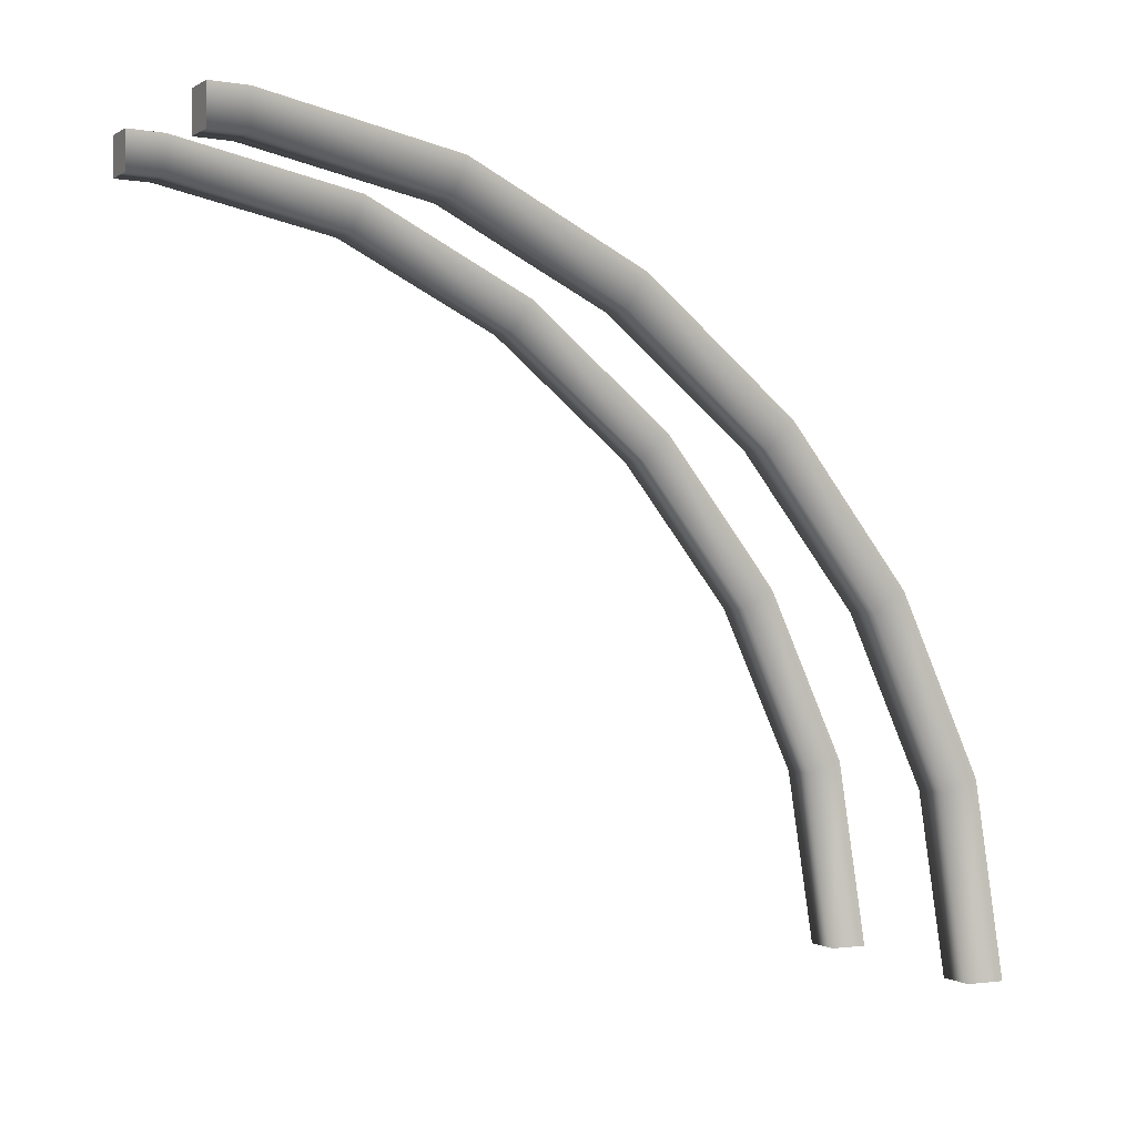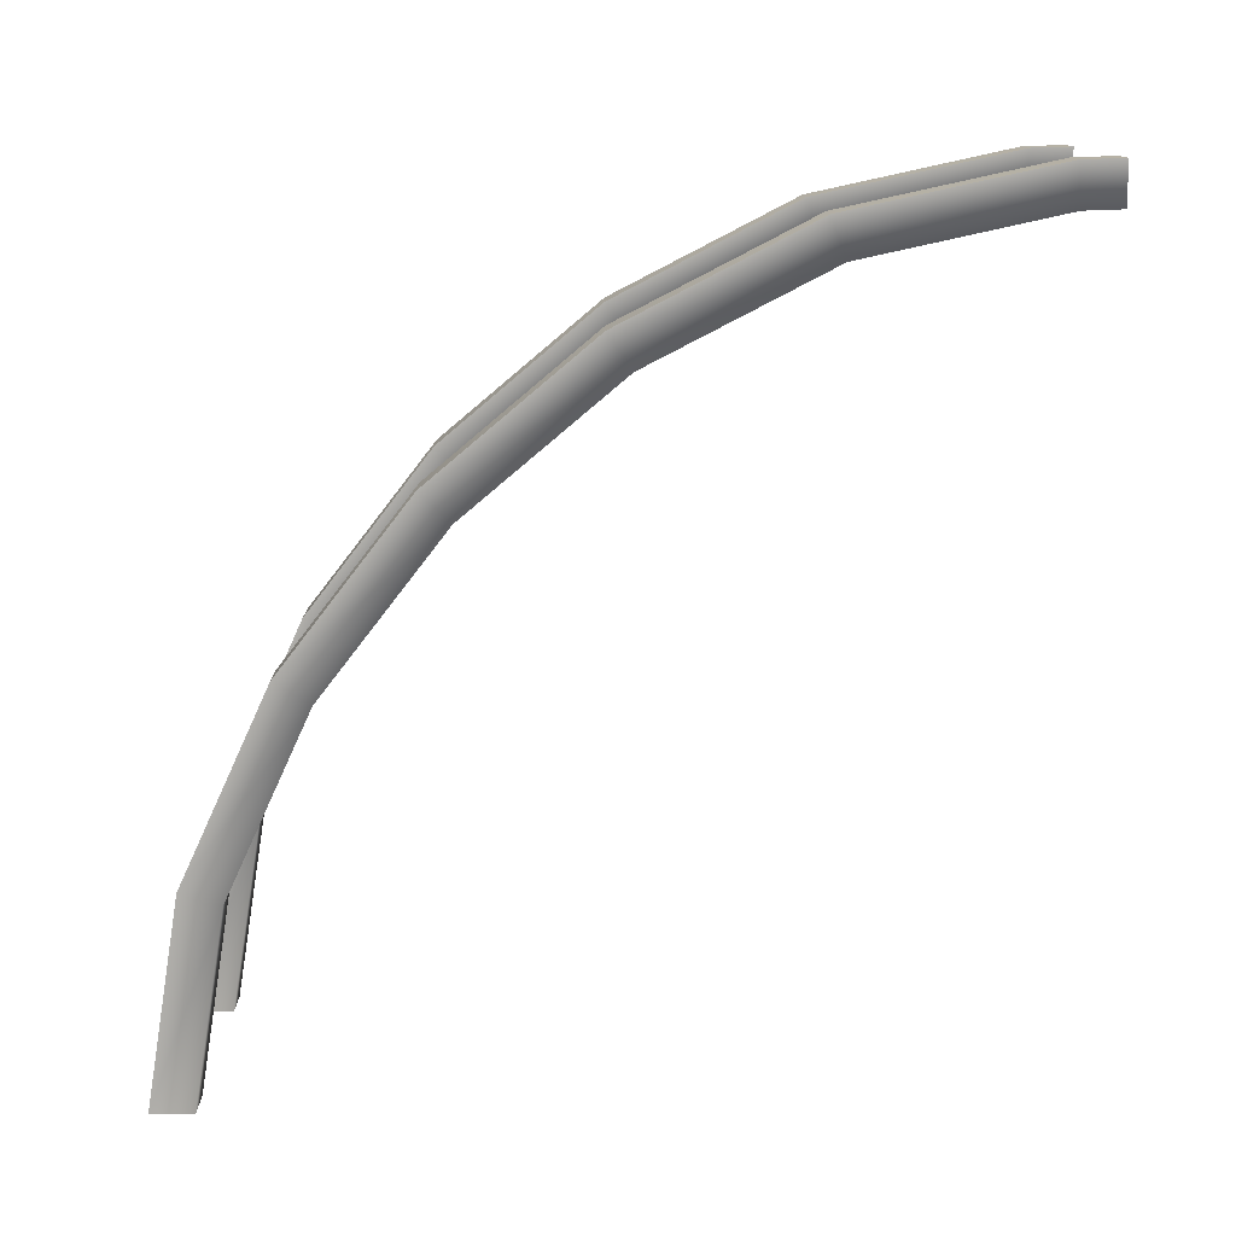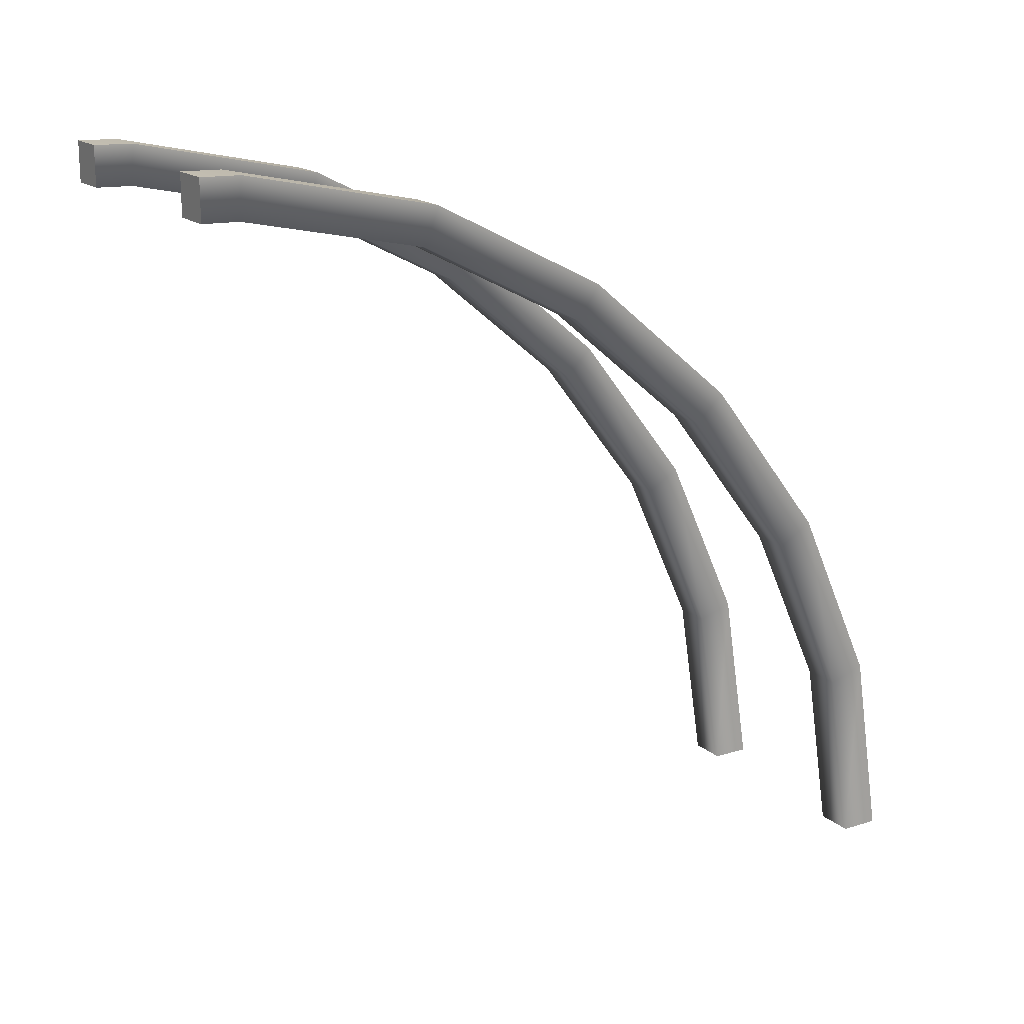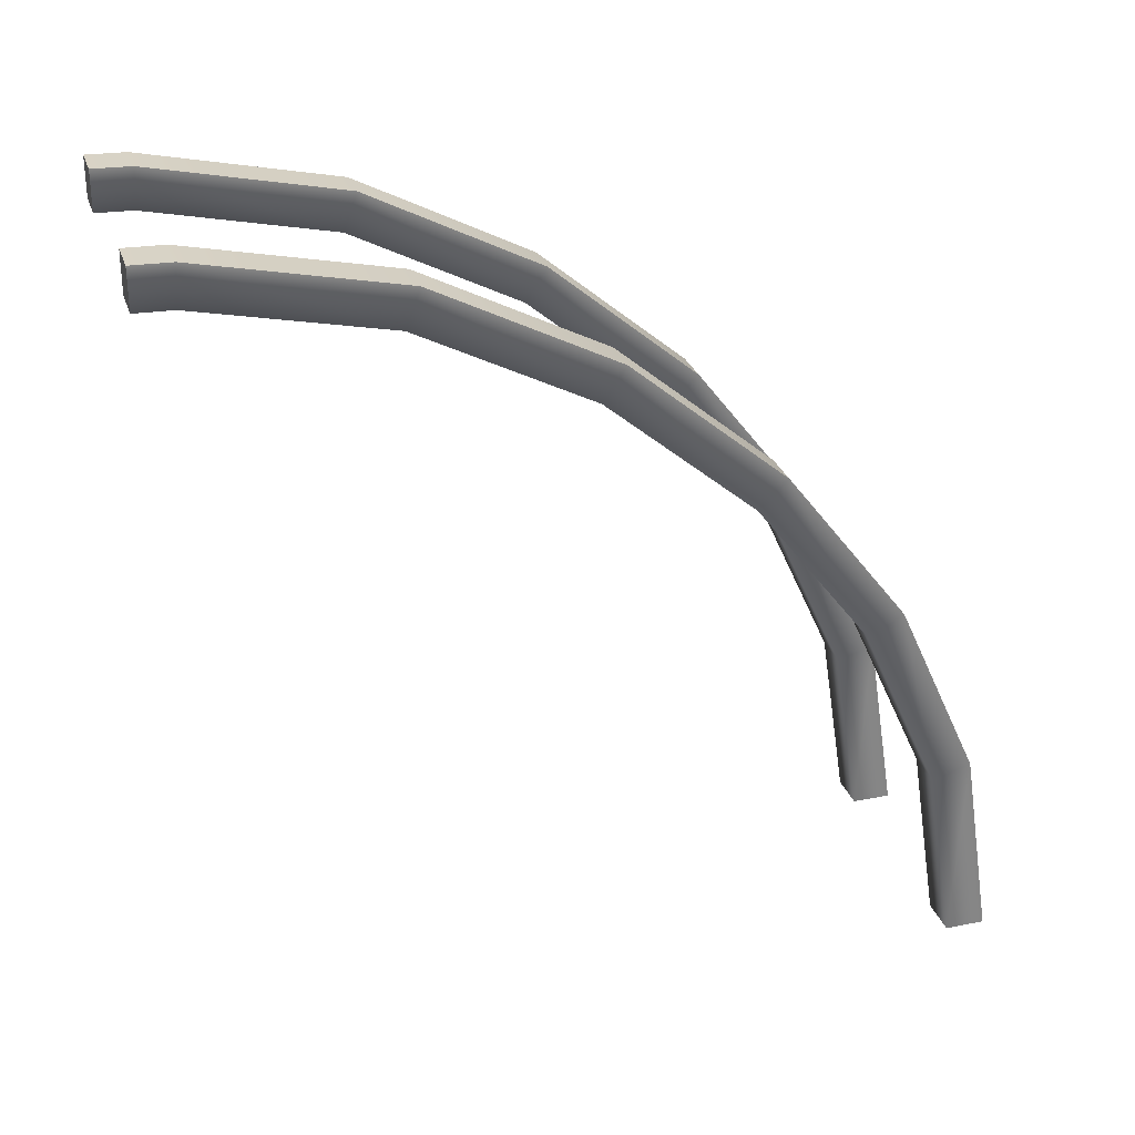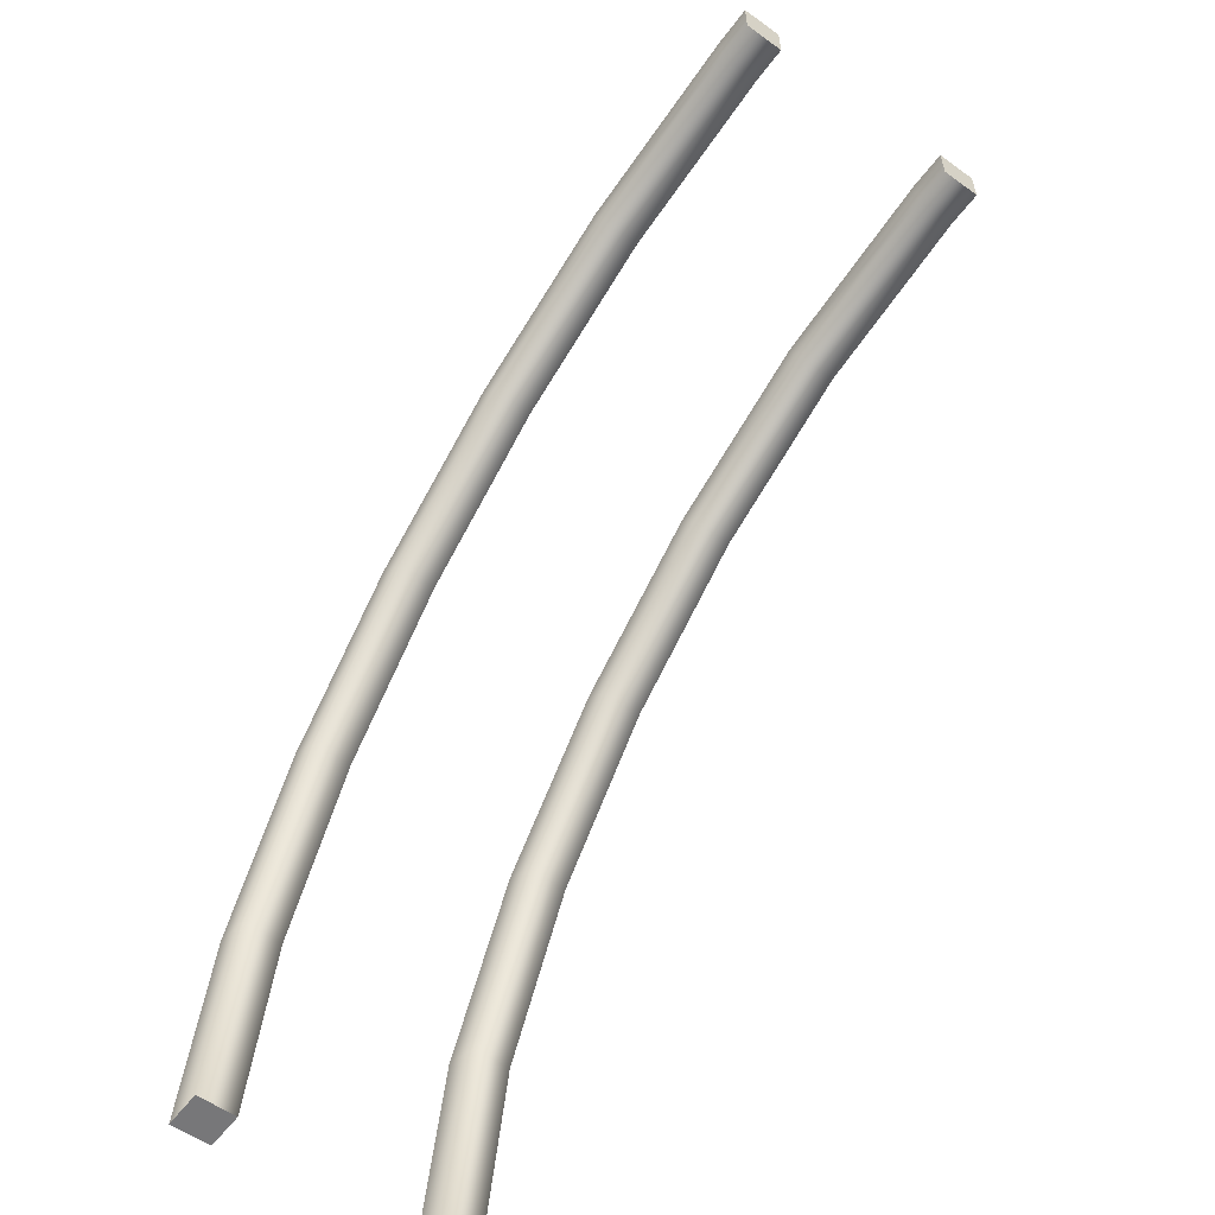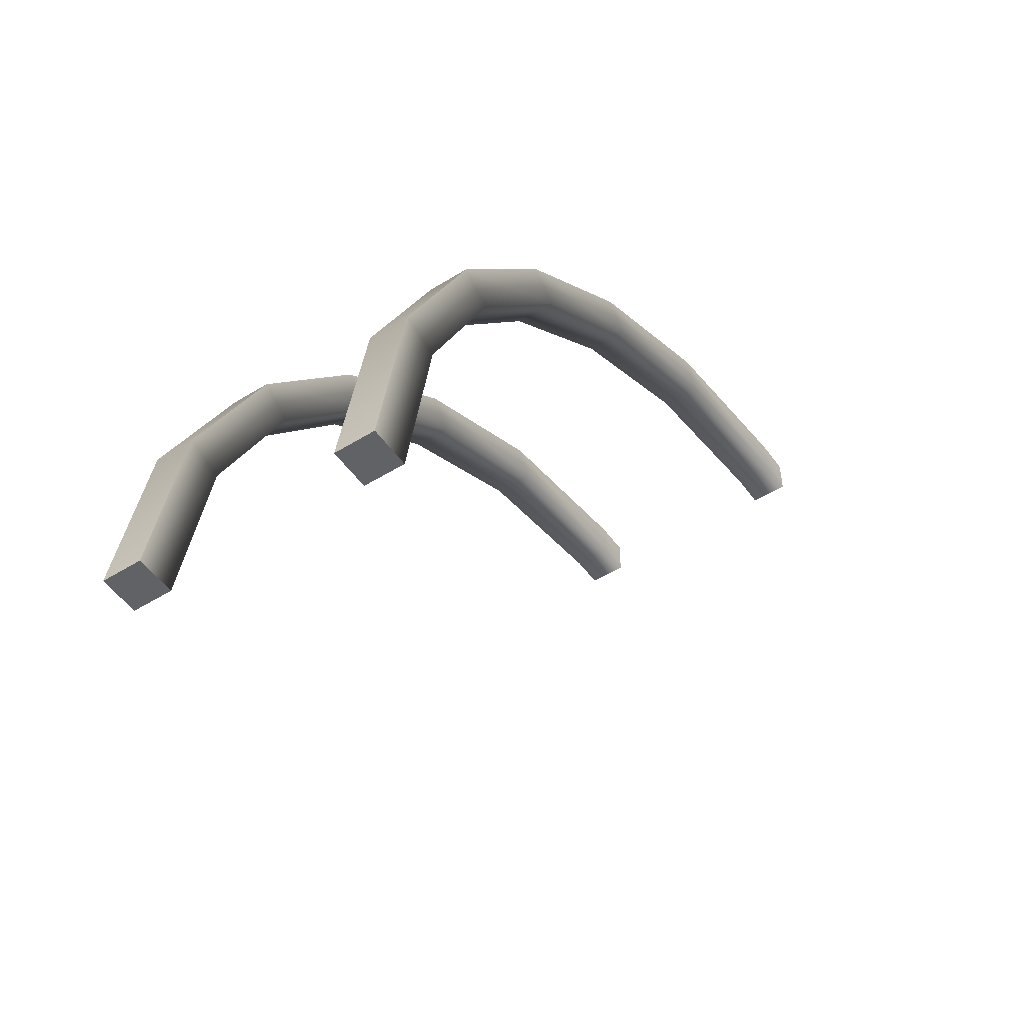
<metadata>
{"format":"obj","ext":"obj","renderer":"f3d","projection":"perspective","resolution":1024,"background":"white","views":[{"elev":0.0,"azim":-116.4,"up":"+Z"},{"elev":12.4,"azim":89.5,"up":"+Z"},{"elev":17.3,"azim":-122.0,"up":"+Z"},{"elev":28.3,"azim":-106.8,"up":"+Z"},{"elev":-57.2,"azim":143.1,"up":"+Z"},{"elev":-50.7,"azim":34.0,"up":"+Z"}]}
</metadata>
<code>
g railroad-rail-straight-bend
v 0.35 0.2855 0.9454 1 1 1
v 0.25 0.2855 0.9454 1 1 1
v 0.35 0.3708 0.8932 1 1 1
v 0.25 0.3708 0.8932 1 1 1
v 0.35 0.1 2.861e-06 1 1 1
v 0.35 0.1731 0.4622 1 1 1
v 0.25 0.1 2.861e-06 1 1 1
v 0.25 0.1731 0.4622 1 1 1
v 0.35 0 3.099e-06 1 1 1
v 0.35 0.07768 0.492 1 1 1
v 0.25 0 3.099e-06 1 1 1
v 0.25 0.07767 0.492 1 1 1
v -0.25 0.2854 0.9455 1 1 1
v -0.35 0.2854 0.9455 1 1 1
v -0.25 0.3707 0.8933 1 1 1
v -0.35 0.3707 0.8933 1 1 1
v -0.25 0.1 2.861e-06 1 1 1
v -0.25 0.1731 0.4622 1 1 1
v -0.35 0.1 2.861e-06 1 1 1
v -0.35 0.1731 0.4622 1 1 1
v -0.25 0 3.099e-06 1 1 1
v -0.25 0.07764 0.492 1 1 1
v -0.35 0 3.099e-06 1 1 1
v -0.35 0.07764 0.492 1 1 1
v 0.35 0.9727 1.662 1 1 1
v 0.25 0.9727 1.662 1 1 1
v 0.35 1.029 1.579 1 1 1
v 0.25 1.029 1.579 1 1 1
v 0.35 0.6631 1.271 1 1 1
v 0.25 0.6631 1.271 1 1 1
v 0.35 0.591 1.34 1 1 1
v 0.25 0.591 1.34 1 1 1
v -0.25 0.9726 1.662 1 1 1
v -0.35 0.9726 1.662 1 1 1
v -0.25 1.028 1.579 1 1 1
v -0.35 1.028 1.579 1 1 1
v -0.25 0.663 1.271 1 1 1
v -0.35 0.663 1.271 1 1 1
v -0.25 0.5909 1.34 1 1 1
v -0.35 0.5909 1.34 1 1 1
v 0.35 1.903 1.997 1 1 1
v 0.25 1.903 1.997 1 1 1
v 0.35 1.909 1.897 1 1 1
v 0.25 1.909 1.897 1 1 1
v 0.35 1.451 1.797 1 1 1
v 0.25 1.451 1.797 1 1 1
v 0.35 1.416 1.891 1 1 1
v 0.25 1.416 1.891 1 1 1
v -0.25 1.903 1.997 1 1 1
v -0.35 1.903 1.997 1 1 1
v -0.25 1.909 1.897 1 1 1
v -0.35 1.909 1.897 1 1 1
v -0.25 1.451 1.797 1 1 1
v -0.35 1.451 1.797 1 1 1
v -0.25 1.416 1.891 1 1 1
v -0.35 1.416 1.891 1 1 1
v 0.35 2 2 1 1 1
v 0.25 2 2 1 1 1
v 0.35 2 1.9 1 1 1
v 0.25 2 1.9 1 1 1
v -0.25 2 2 1 1 1
v -0.35 2 2 1 1 1
v -0.25 2 1.9 1 1 1
v -0.35 2 1.9 1 1 1
f 3 2 1
f 2 3 4
f 7 6 5
f 6 7 8
f 8 3 6
f 3 8 4
f 6 9 5
f 9 6 10
f 3 10 6
f 10 3 1
f 12 7 11
f 7 12 8
f 2 8 12
f 8 2 4
f 7 9 11
f 9 7 5
f 2 10 1
f 10 2 12
f 12 9 10
f 9 12 11
f 15 14 13
f 14 15 16
f 19 18 17
f 18 19 20
f 20 15 18
f 15 20 16
f 18 21 17
f 21 18 22
f 15 22 18
f 22 15 13
f 24 19 23
f 19 24 20
f 14 20 24
f 20 14 16
f 19 21 23
f 21 19 17
f 14 22 13
f 22 14 24
f 24 21 22
f 21 24 23
f 27 26 25
f 26 27 28
f 4 29 3
f 29 4 30
f 30 27 29
f 27 30 28
f 29 1 3
f 1 29 31
f 27 31 29
f 31 27 25
f 32 4 2
f 4 32 30
f 26 30 32
f 30 26 28
f 4 1 2
f 1 4 3
f 26 31 25
f 31 26 32
f 32 1 31
f 1 32 2
f 35 34 33
f 34 35 36
f 16 37 15
f 37 16 38
f 38 35 37
f 35 38 36
f 37 13 15
f 13 37 39
f 35 39 37
f 39 35 33
f 40 16 14
f 16 40 38
f 34 38 40
f 38 34 36
f 16 13 14
f 13 16 15
f 34 39 33
f 39 34 40
f 40 13 39
f 13 40 14
f 43 42 41
f 42 43 44
f 28 45 27
f 45 28 46
f 46 43 45
f 43 46 44
f 45 25 27
f 25 45 47
f 43 47 45
f 47 43 41
f 48 28 26
f 28 48 46
f 42 46 48
f 46 42 44
f 28 25 26
f 25 28 27
f 42 47 41
f 47 42 48
f 48 25 47
f 25 48 26
f 51 50 49
f 50 51 52
f 36 53 35
f 53 36 54
f 54 51 53
f 51 54 52
f 53 33 35
f 33 53 55
f 51 55 53
f 55 51 49
f 56 36 34
f 36 56 54
f 50 54 56
f 54 50 52
f 36 33 34
f 33 36 35
f 50 55 49
f 55 50 56
f 56 33 55
f 33 56 34
f 59 58 57
f 58 59 60
f 44 59 43
f 59 44 60
f 60 59 59
f 59 60 60
f 59 41 43
f 41 59 57
f 59 57 59
f 57 59 57
f 58 44 42
f 44 58 60
f 58 60 58
f 60 58 60
f 44 41 42
f 41 44 43
f 58 57 57
f 57 58 58
f 58 41 57
f 41 58 42
f 63 62 61
f 62 63 64
f 52 63 51
f 63 52 64
f 64 63 63
f 63 64 64
f 63 49 51
f 49 63 61
f 63 61 63
f 61 63 61
f 62 52 50
f 52 62 64
f 62 64 62
f 64 62 64
f 52 49 50
f 49 52 51
f 62 61 61
f 61 62 62
f 62 49 61
f 49 62 50
g railroad-rail-straight-bend
f 3 2 1
f 2 3 4
f 7 6 5
f 6 7 8
f 8 3 6
f 3 8 4
f 6 9 5
f 9 6 10
f 3 10 6
f 10 3 1
f 12 7 11
f 7 12 8
f 2 8 12
f 8 2 4
f 7 9 11
f 9 7 5
f 2 10 1
f 10 2 12
f 12 9 10
f 9 12 11
f 15 14 13
f 14 15 16
f 19 18 17
f 18 19 20
f 20 15 18
f 15 20 16
f 18 21 17
f 21 18 22
f 15 22 18
f 22 15 13
f 24 19 23
f 19 24 20
f 14 20 24
f 20 14 16
f 19 21 23
f 21 19 17
f 14 22 13
f 22 14 24
f 24 21 22
f 21 24 23
f 27 26 25
f 26 27 28
f 4 29 3
f 29 4 30
f 30 27 29
f 27 30 28
f 29 1 3
f 1 29 31
f 27 31 29
f 31 27 25
f 32 4 2
f 4 32 30
f 26 30 32
f 30 26 28
f 4 1 2
f 1 4 3
f 26 31 25
f 31 26 32
f 32 1 31
f 1 32 2
f 35 34 33
f 34 35 36
f 16 37 15
f 37 16 38
f 38 35 37
f 35 38 36
f 37 13 15
f 13 37 39
f 35 39 37
f 39 35 33
f 40 16 14
f 16 40 38
f 34 38 40
f 38 34 36
f 16 13 14
f 13 16 15
f 34 39 33
f 39 34 40
f 40 13 39
f 13 40 14
f 43 42 41
f 42 43 44
f 28 45 27
f 45 28 46
f 46 43 45
f 43 46 44
f 45 25 27
f 25 45 47
f 43 47 45
f 47 43 41
f 48 28 26
f 28 48 46
f 42 46 48
f 46 42 44
f 28 25 26
f 25 28 27
f 42 47 41
f 47 42 48
f 48 25 47
f 25 48 26
f 51 50 49
f 50 51 52
f 36 53 35
f 53 36 54
f 54 51 53
f 51 54 52
f 53 33 35
f 33 53 55
f 51 55 53
f 55 51 49
f 56 36 34
f 36 56 54
f 50 54 56
f 54 50 52
f 36 33 34
f 33 36 35
f 50 55 49
f 55 50 56
f 56 33 55
f 33 56 34
f 59 58 57
f 58 59 60
f 44 59 43
f 59 44 60
f 60 59 59
f 59 60 60
f 59 41 43
f 41 59 57
f 59 57 59
f 57 59 57
f 58 44 42
f 44 58 60
f 58 60 58
f 60 58 60
f 44 41 42
f 41 44 43
f 58 57 57
f 57 58 58
f 58 41 57
f 41 58 42
f 63 62 61
f 62 63 64
f 52 63 51
f 63 52 64
f 64 63 63
f 63 64 64
f 63 49 51
f 49 63 61
f 63 61 63
f 61 63 61
f 62 52 50
f 52 62 64
f 62 64 62
f 64 62 64
f 52 49 50
f 49 52 51
f 62 61 61
f 61 62 62
f 62 49 61
f 49 62 50

</code>
